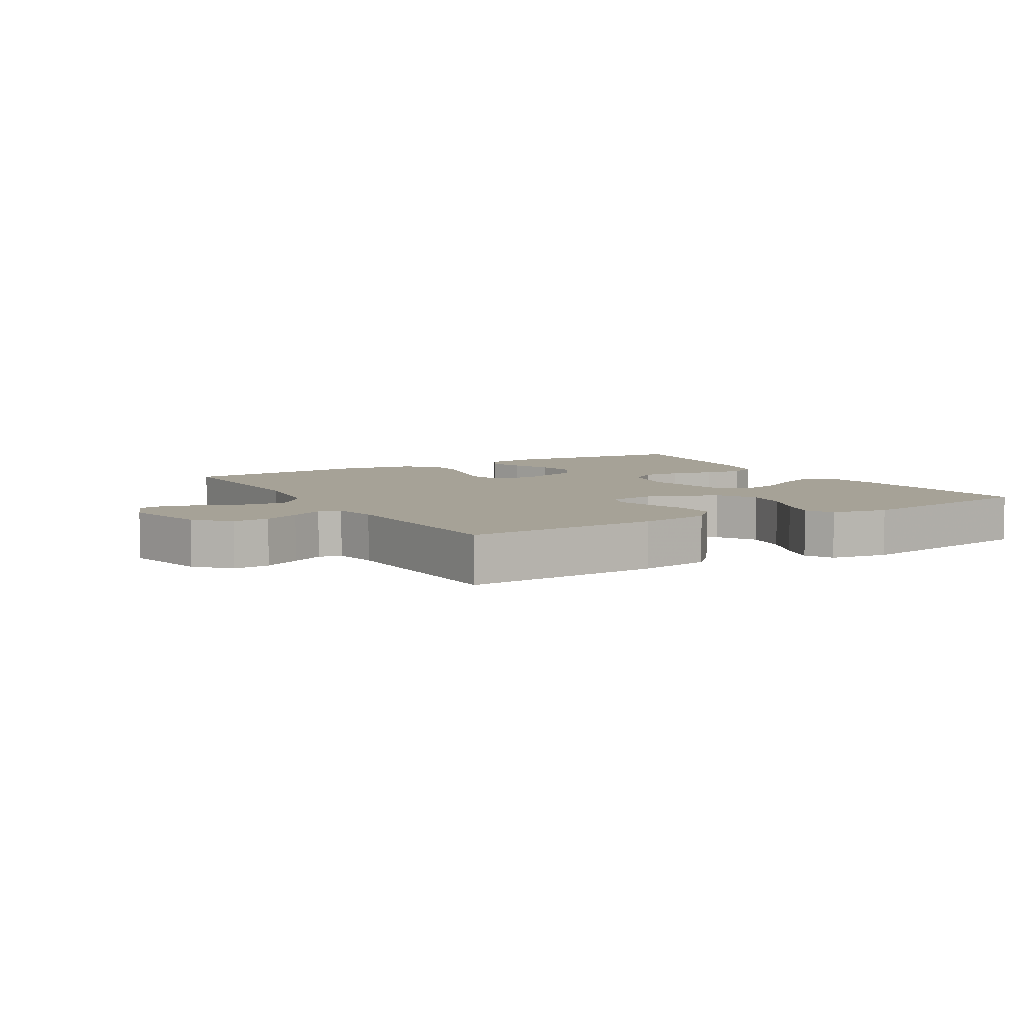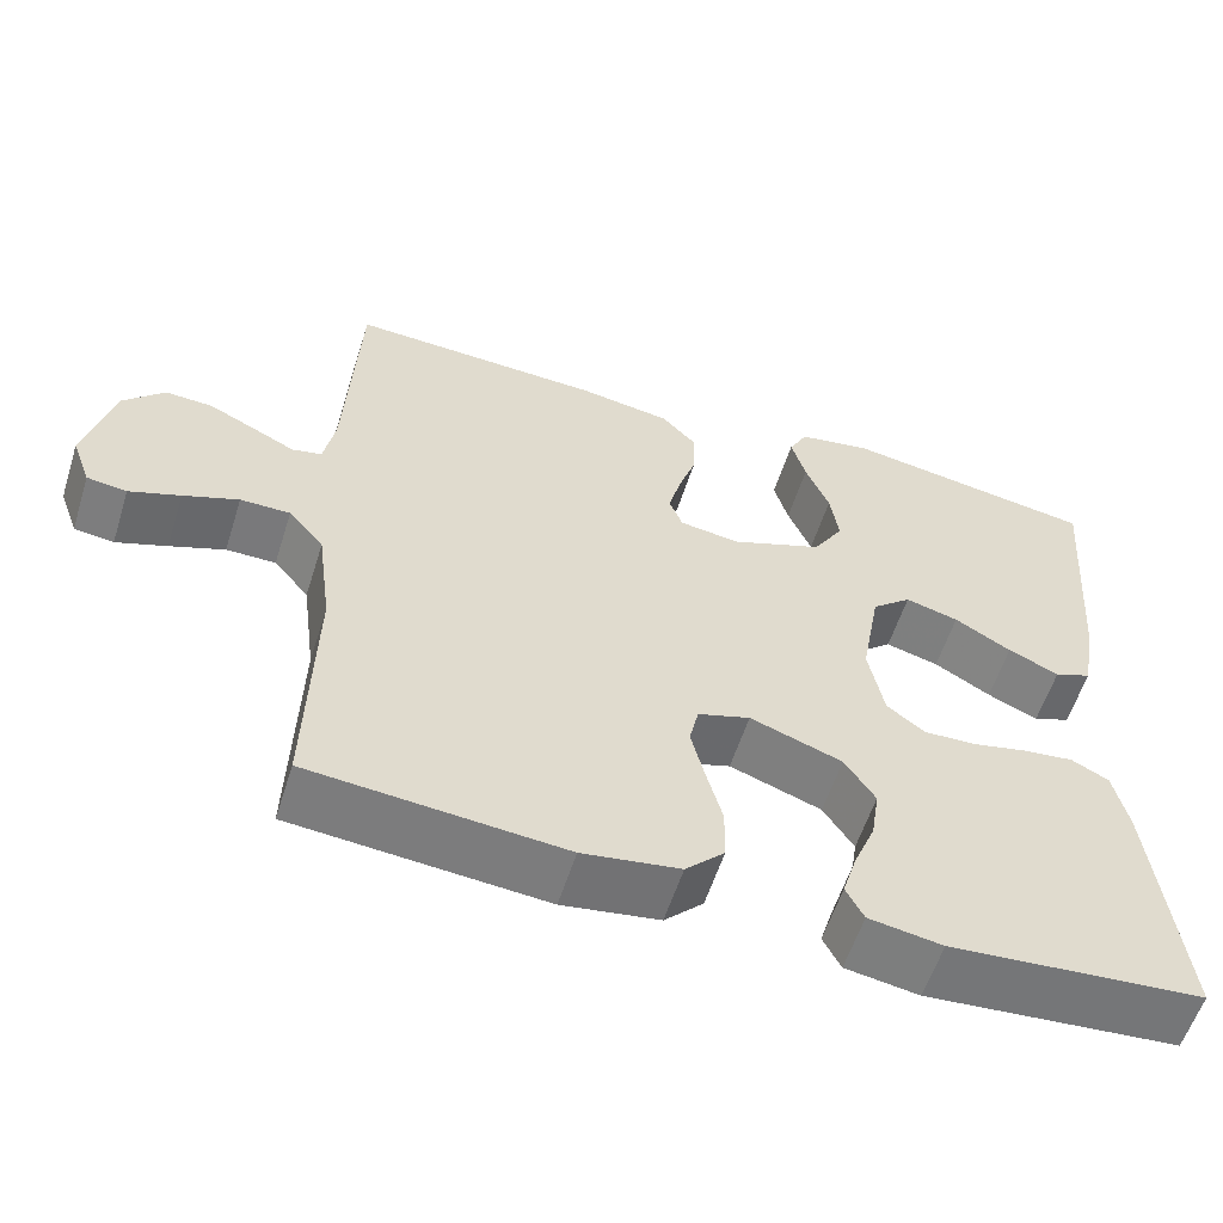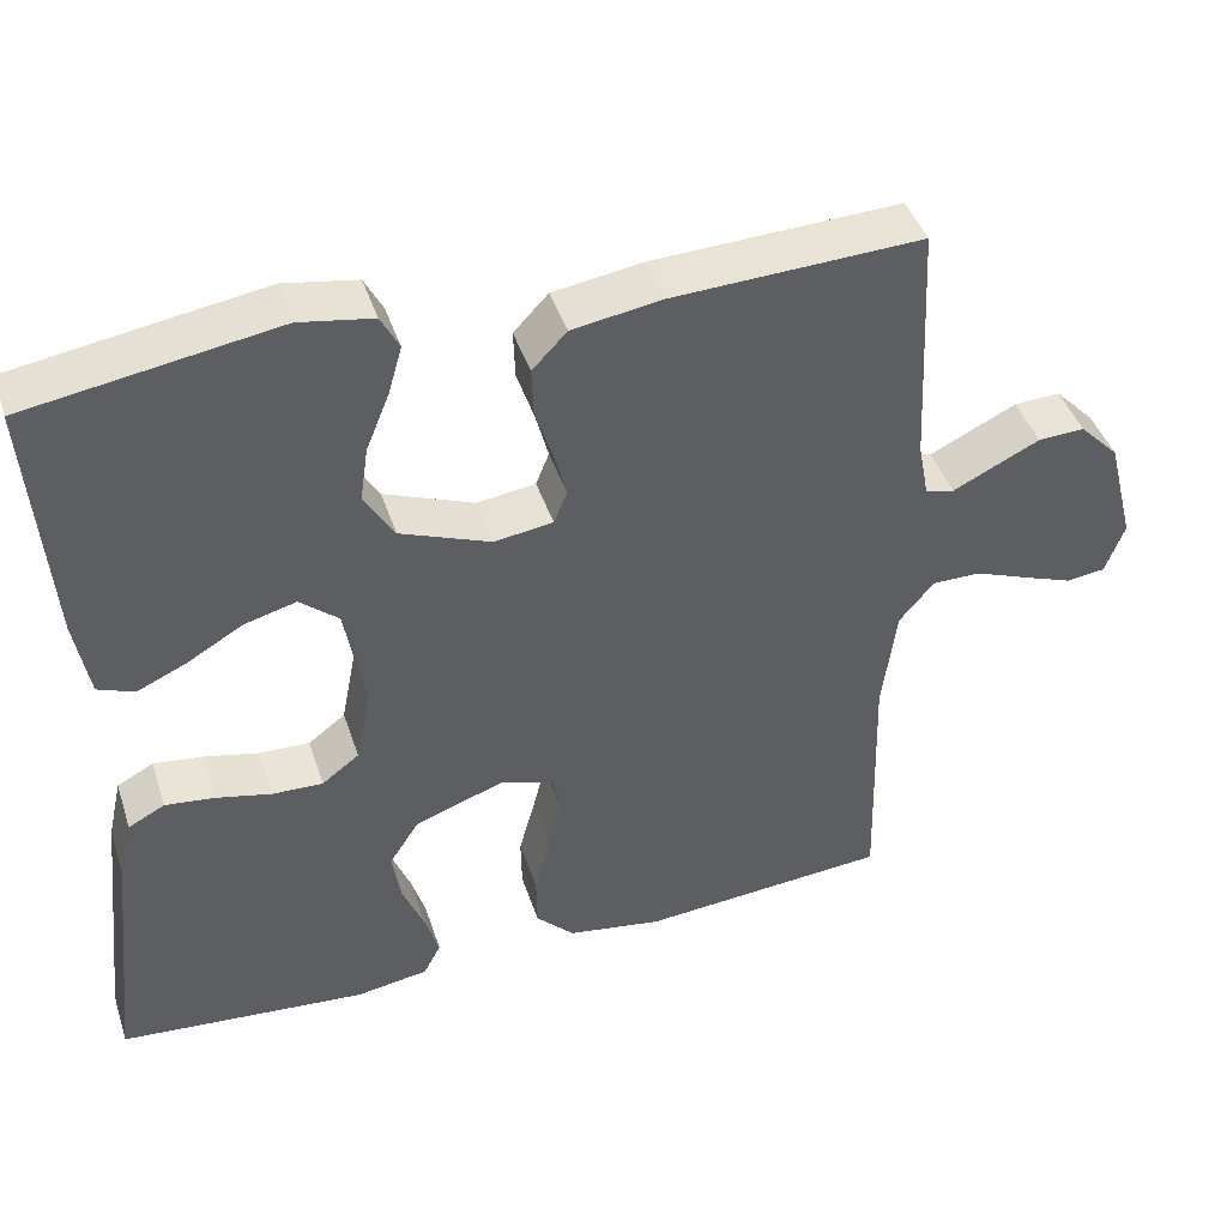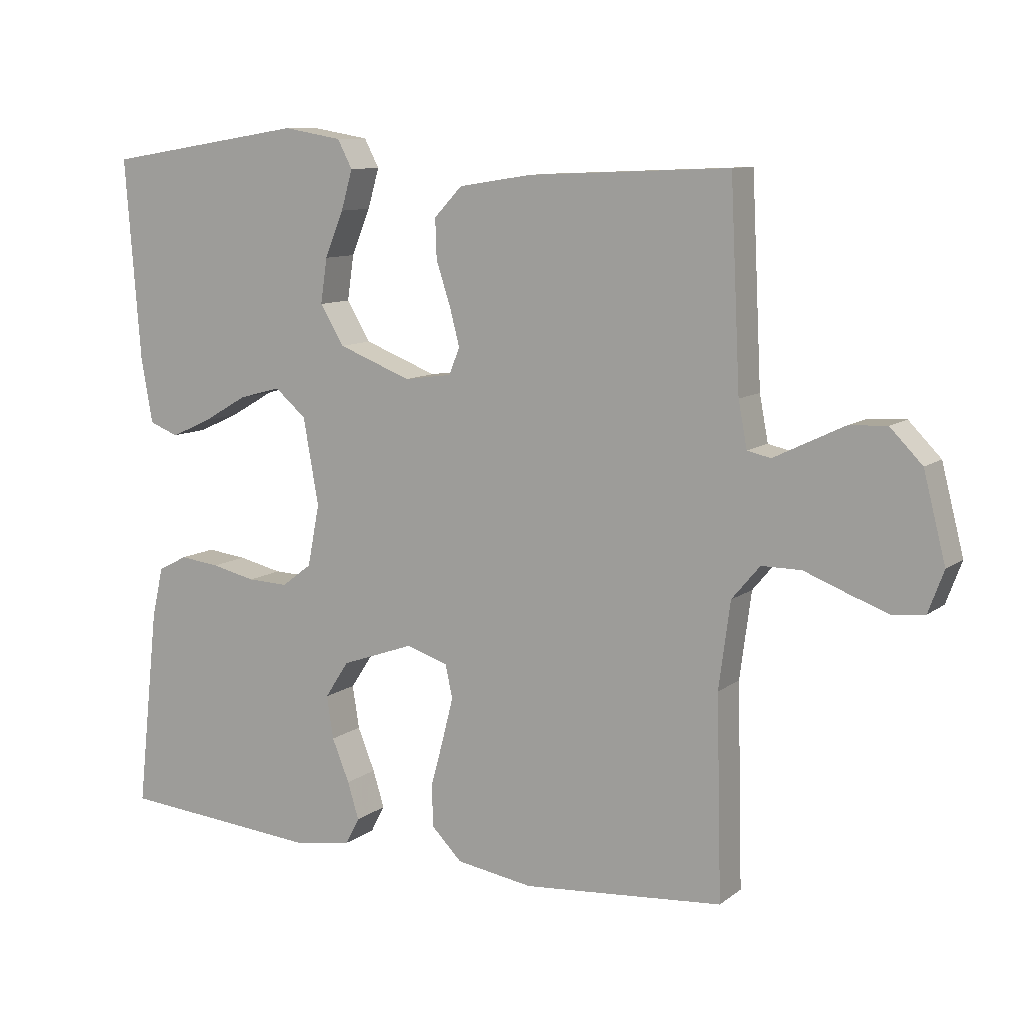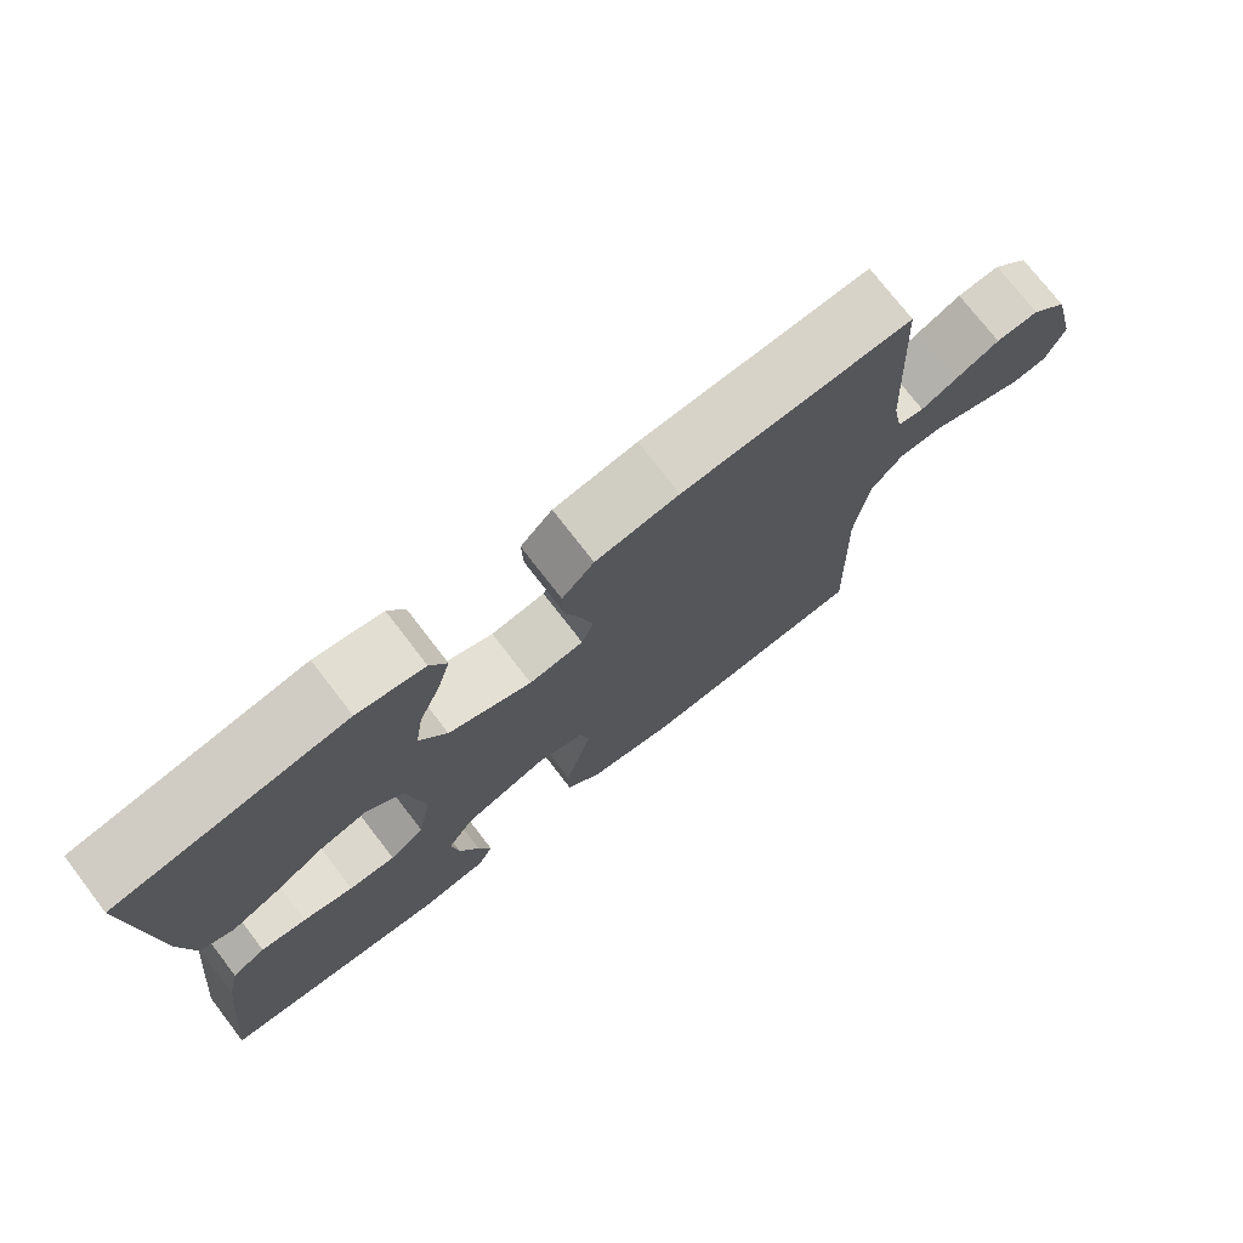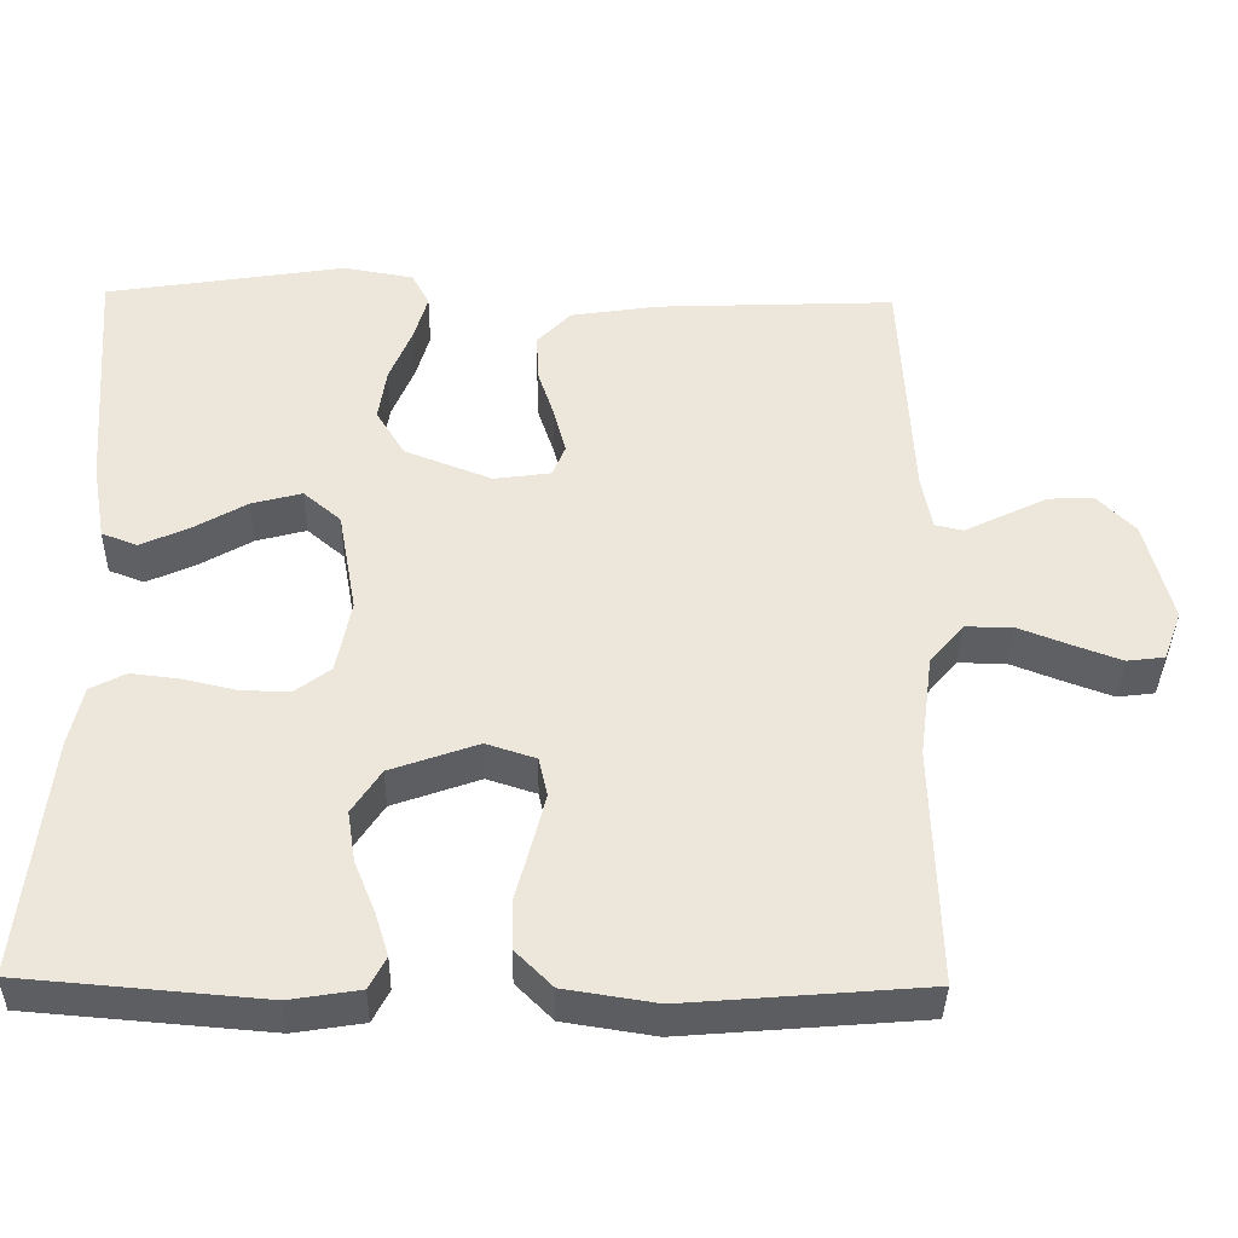
<metadata>
{"format":"obj","ext":"obj","renderer":"f3d","projection":"perspective","resolution":1024,"background":"white","views":[{"elev":6.4,"azim":-30.4,"up":"+Y"},{"elev":-57.9,"azim":-17.6,"up":"+Z"},{"elev":43.1,"azim":162.2,"up":"+Z"},{"elev":10.0,"azim":-150.5,"up":"+Z"},{"elev":74.5,"azim":142.4,"up":"+Z"},{"elev":-37.8,"azim":178.9,"up":"+Z"}]}
</metadata>
<code>
v 0.5 0.07 -0.5
v 0.2 0.07 -0.525
v 0.113 0.07 -0.511
v 0.092 0.07 -0.471
v 0.109 0.07 -0.416
v 0.135 0.07 -0.352
v 0.145 0.07 -0.288
v 0.109 0.07 -0.233
v 0 0.07 -0.194
v -0.062 0.07 -0.214
v -0.073 0.07 -0.263
v -0.057 0.07 -0.327
v -0.038 0.07 -0.397
v -0.039 0.07 -0.461
v -0.085 0.07 -0.507
v -0.2 0.07 -0.525
v -0.5 0.07 -0.5
v -0.492 0.07 -0.2
v -0.509 0.07 -0.071
v -0.551 0.07 -0.021
v -0.61 0.07 -0.021
v -0.675 0.07 -0.046
v -0.735 0.07 -0.068
v -0.782 0.07 -0.062
v -0.805 0.07 0
v -0.772 0.07 0.129
v -0.724 0.07 0.178
v -0.668 0.07 0.175
v -0.612 0.07 0.148
v -0.563 0.07 0.124
v -0.528 0.07 0.132
v -0.515 0.07 0.2
v -0.5 0.07 0.5
v -0.2 0.07 0.487
v -0.091 0.07 0.47
v -0.049 0.07 0.426
v -0.051 0.07 0.367
v -0.072 0.07 0.303
v -0.087 0.07 0.246
v -0.071 0.07 0.206
v 0 0.07 0.196
v 0.109 0.07 0.238
v 0.145 0.07 0.297
v 0.135 0.07 0.364
v 0.107 0.07 0.432
v 0.09 0.07 0.491
v 0.112 0.07 0.533
v 0.2 0.07 0.548
v 0.5 0.07 0.5
v 0.477 0.07 0.2
v 0.46 0.07 0.103
v 0.416 0.07 0.086
v 0.356 0.07 0.113
v 0.289 0.07 0.152
v 0.226 0.07 0.169
v 0.179 0.07 0.129
v 0.156 0.07 0
v 0.174 0.07 -0.092
v 0.219 0.07 -0.126
v 0.28 0.07 -0.124
v 0.346 0.07 -0.109
v 0.406 0.07 -0.102
v 0.45 0.07 -0.125
v 0.467 0.07 -0.2
v 0.5 0 -0.5
v 0.2 0 -0.525
v 0.113 0 -0.511
v 0.092 0 -0.471
v 0.109 0 -0.416
v 0.135 0 -0.352
v 0.145 0 -0.288
v 0.109 0 -0.233
v 0 0 -0.194
v -0.062 0 -0.214
v -0.073 0 -0.263
v -0.057 0 -0.327
v -0.038 0 -0.397
v -0.039 0 -0.461
v -0.085 0 -0.507
v -0.2 0 -0.525
v -0.5 0 -0.5
v -0.492 0 -0.2
v -0.509 0 -0.071
v -0.551 0 -0.021
v -0.61 0 -0.021
v -0.675 0 -0.046
v -0.735 0 -0.068
v -0.782 0 -0.062
v -0.805 0 0
v -0.772 0 0.129
v -0.724 0 0.178
v -0.668 0 0.175
v -0.612 0 0.148
v -0.563 0 0.124
v -0.528 0 0.132
v -0.515 0 0.2
v -0.5 0 0.5
v -0.2 0 0.487
v -0.091 0 0.47
v -0.049 0 0.426
v -0.051 0 0.367
v -0.072 0 0.303
v -0.087 0 0.246
v -0.071 0 0.206
v 0 0 0.196
v 0.109 0 0.238
v 0.145 0 0.297
v 0.135 0 0.364
v 0.107 0 0.432
v 0.09 0 0.491
v 0.112 0 0.533
v 0.2 0 0.548
v 0.5 0 0.5
v 0.477 0 0.2
v 0.46 0 0.103
v 0.416 0 0.086
v 0.356 0 0.113
v 0.289 0 0.152
v 0.226 0 0.169
v 0.179 0 0.129
v 0.156 0 0
v 0.174 0 -0.092
v 0.219 0 -0.126
v 0.28 0 -0.124
v 0.346 0 -0.109
v 0.406 0 -0.102
v 0.45 0 -0.125
v 0.467 0 -0.2
f 60 61 62 63
f 59 60 63 64
f 51 52 53 54
f 49 50 51 54
f 49 54 55
f 48 49 55 56
f 44 45 46 47
f 43 44 47 48
f 35 36 37 38
f 35 38 39
f 32 33 34 35
f 31 32 35 39
f 27 28 29 30
f 25 26 27 30
f 25 30 31
f 21 22 23 24
f 21 24 25 31
f 15 16 17 18
f 15 18 19
f 12 13 14 15
f 11 12 15 19
f 10 11 19 20
f 3 4 5 6
f 3 6 7
f 2 3 7
f 59 64 1 2
f 58 59 2 7
f 57 58 7 8
f 43 48 56 57
f 42 43 57 8
f 41 42 8 9
f 40 41 9 10
f 39 40 10 20
f 20 21 31 39
f 127 126 125 124
f 128 127 124 123
f 118 117 116 115
f 118 115 114 113
f 119 118 113
f 120 119 113 112
f 111 110 109 108
f 112 111 108 107
f 102 101 100 99
f 103 102 99
f 99 98 97 96
f 103 99 96 95
f 94 93 92 91
f 94 91 90 89
f 95 94 89
f 88 87 86 85
f 95 89 88 85
f 82 81 80 79
f 83 82 79
f 79 78 77 76
f 83 79 76 75
f 84 83 75 74
f 70 69 68 67
f 71 70 67
f 71 67 66
f 66 65 128 123
f 71 66 123 122
f 72 71 122 121
f 121 120 112 107
f 72 121 107 106
f 73 72 106 105
f 74 73 105 104
f 84 74 104 103
f 103 95 85 84
f 1 65 66 2
f 2 66 67 3
f 3 67 68 4
f 4 68 69 5
f 5 69 70 6
f 6 70 71 7
f 7 71 72 8
f 8 72 73 9
f 9 73 74 10
f 10 74 75 11
f 11 75 76 12
f 12 76 77 13
f 13 77 78 14
f 14 78 79 15
f 15 79 80 16
f 16 80 81 17
f 17 81 82 18
f 18 82 83 19
f 19 83 84 20
f 20 84 85 21
f 21 85 86 22
f 22 86 87 23
f 23 87 88 24
f 24 88 89 25
f 25 89 90 26
f 26 90 91 27
f 27 91 92 28
f 28 92 93 29
f 29 93 94 30
f 30 94 95 31
f 31 95 96 32
f 32 96 97 33
f 33 97 98 34
f 34 98 99 35
f 35 99 100 36
f 36 100 101 37
f 37 101 102 38
f 38 102 103 39
f 39 103 104 40
f 40 104 105 41
f 41 105 106 42
f 42 106 107 43
f 43 107 108 44
f 44 108 109 45
f 45 109 110 46
f 46 110 111 47
f 47 111 112 48
f 48 112 113 49
f 49 113 114 50
f 50 114 115 51
f 51 115 116 52
f 52 116 117 53
f 53 117 118 54
f 54 118 119 55
f 55 119 120 56
f 56 120 121 57
f 57 121 122 58
f 58 122 123 59
f 59 123 124 60
f 60 124 125 61
f 61 125 126 62
f 62 126 127 63
f 63 127 128 64
f 64 128 65 1

</code>
